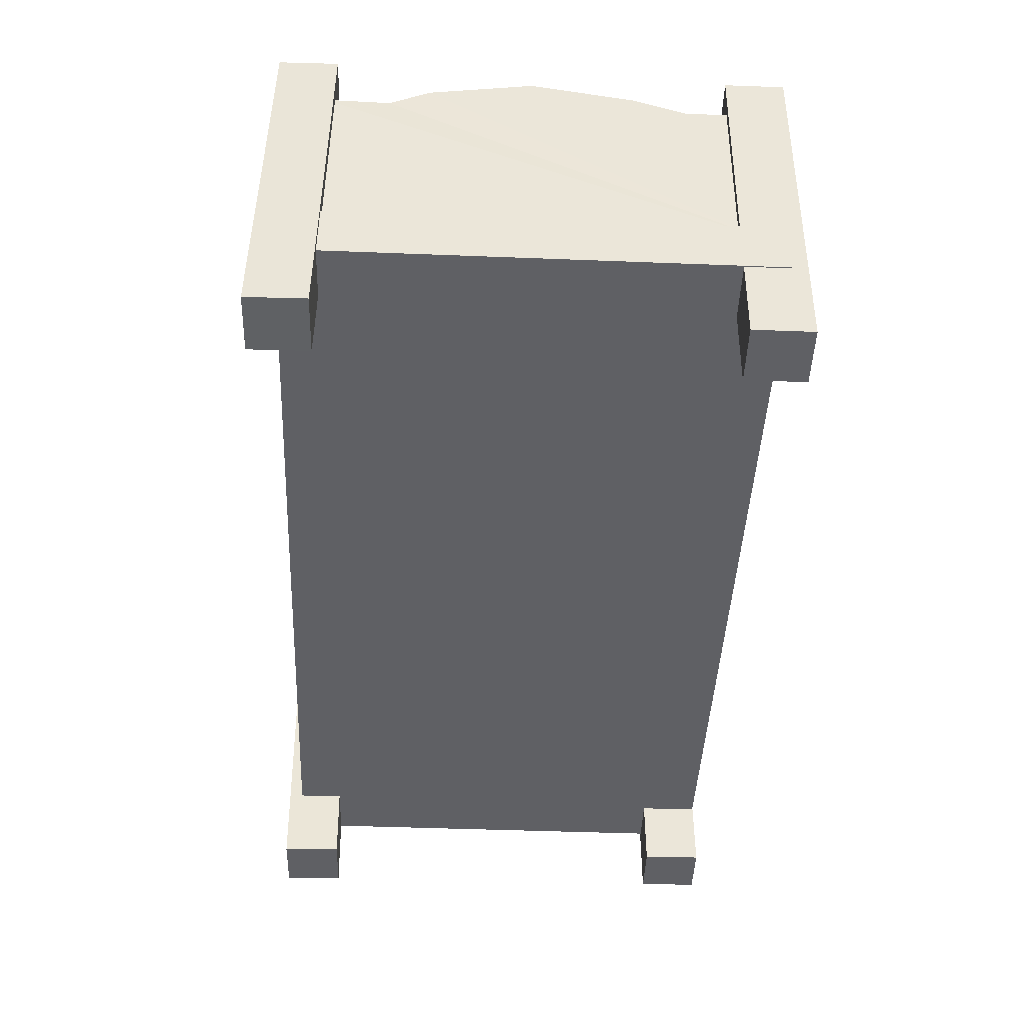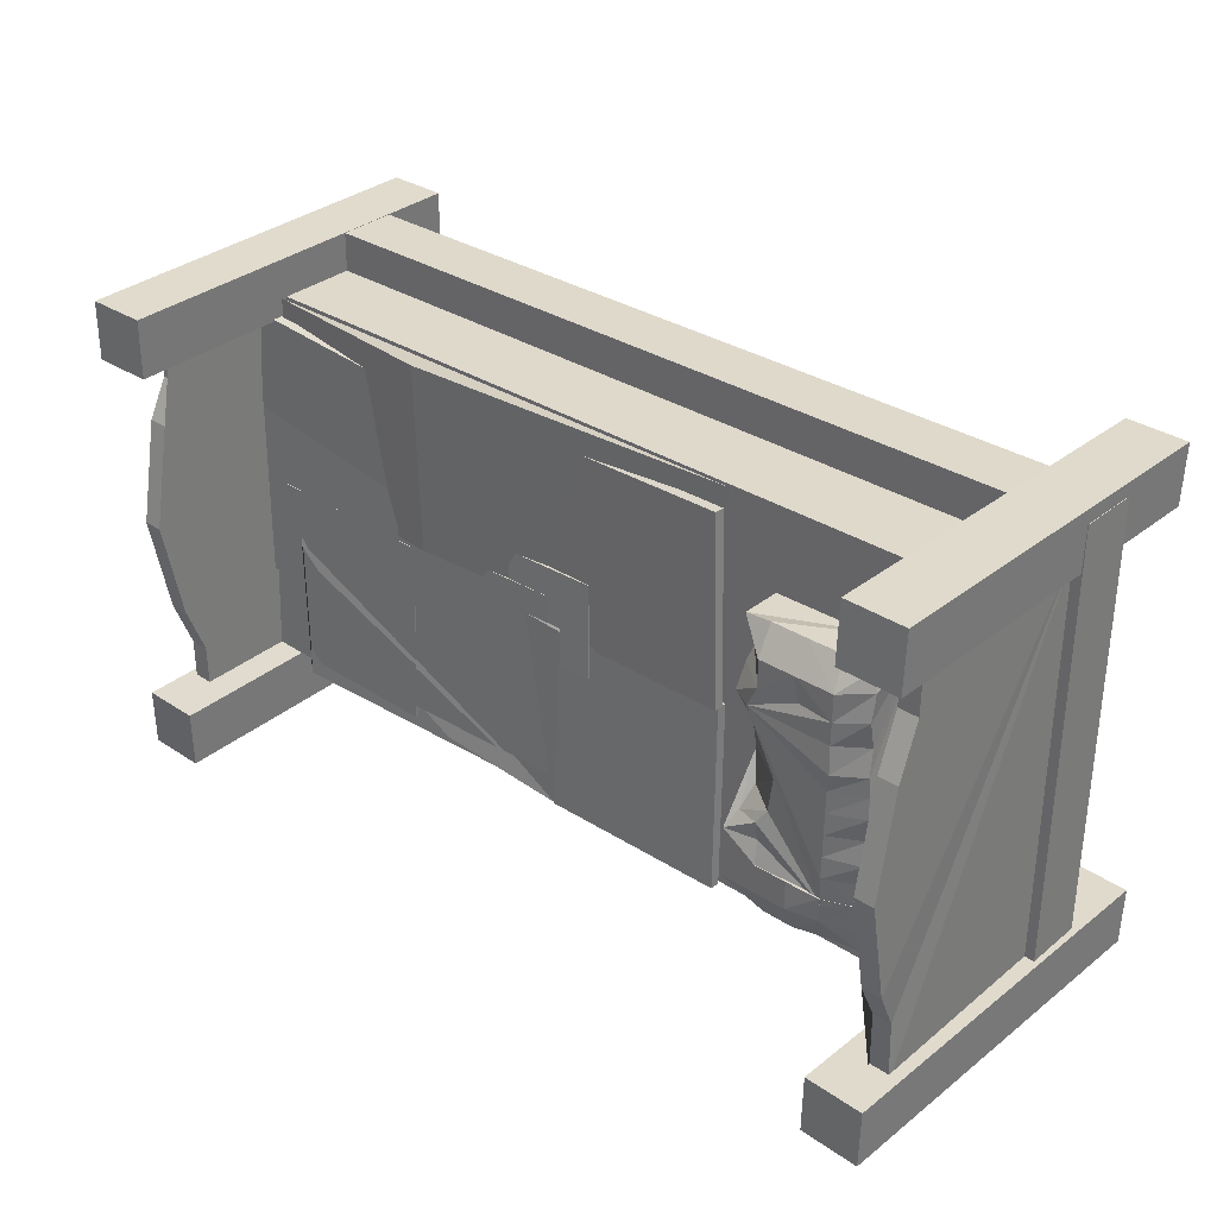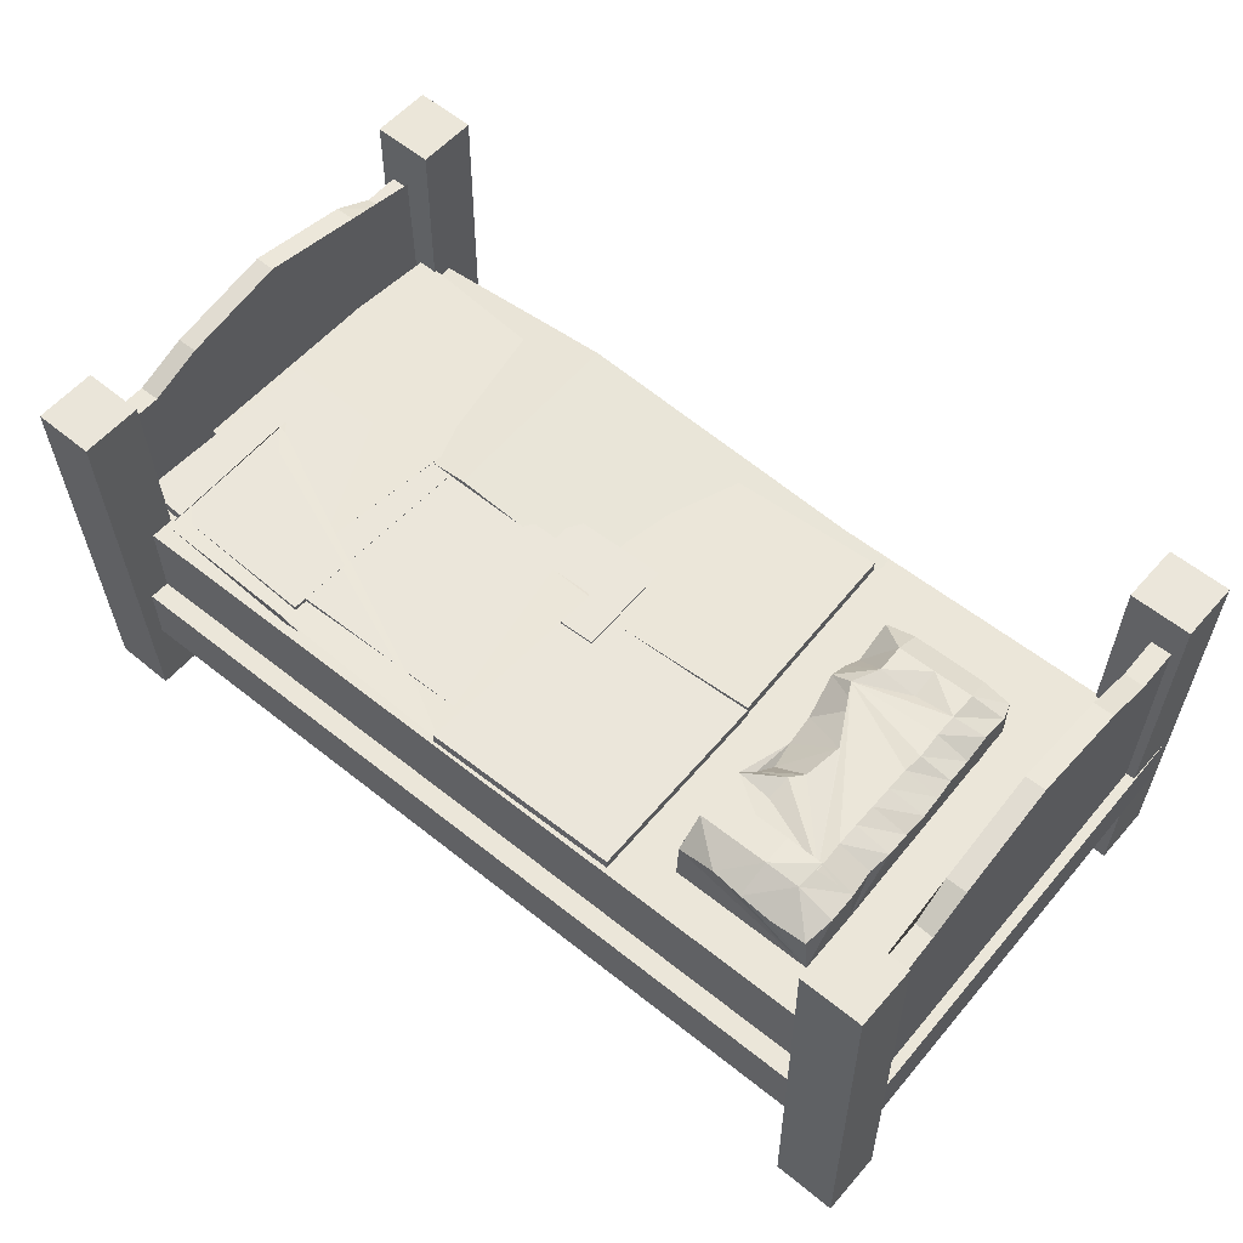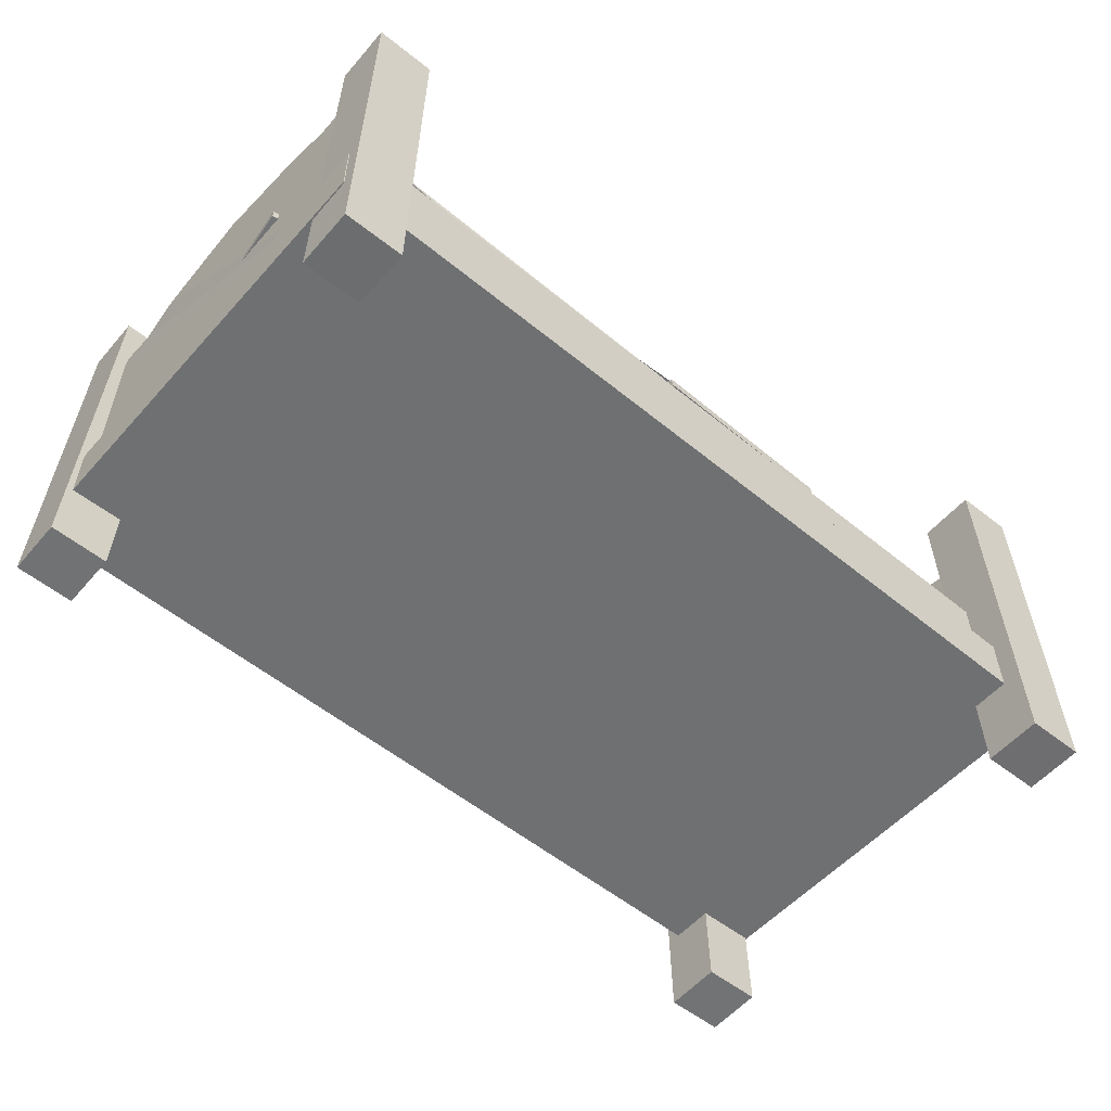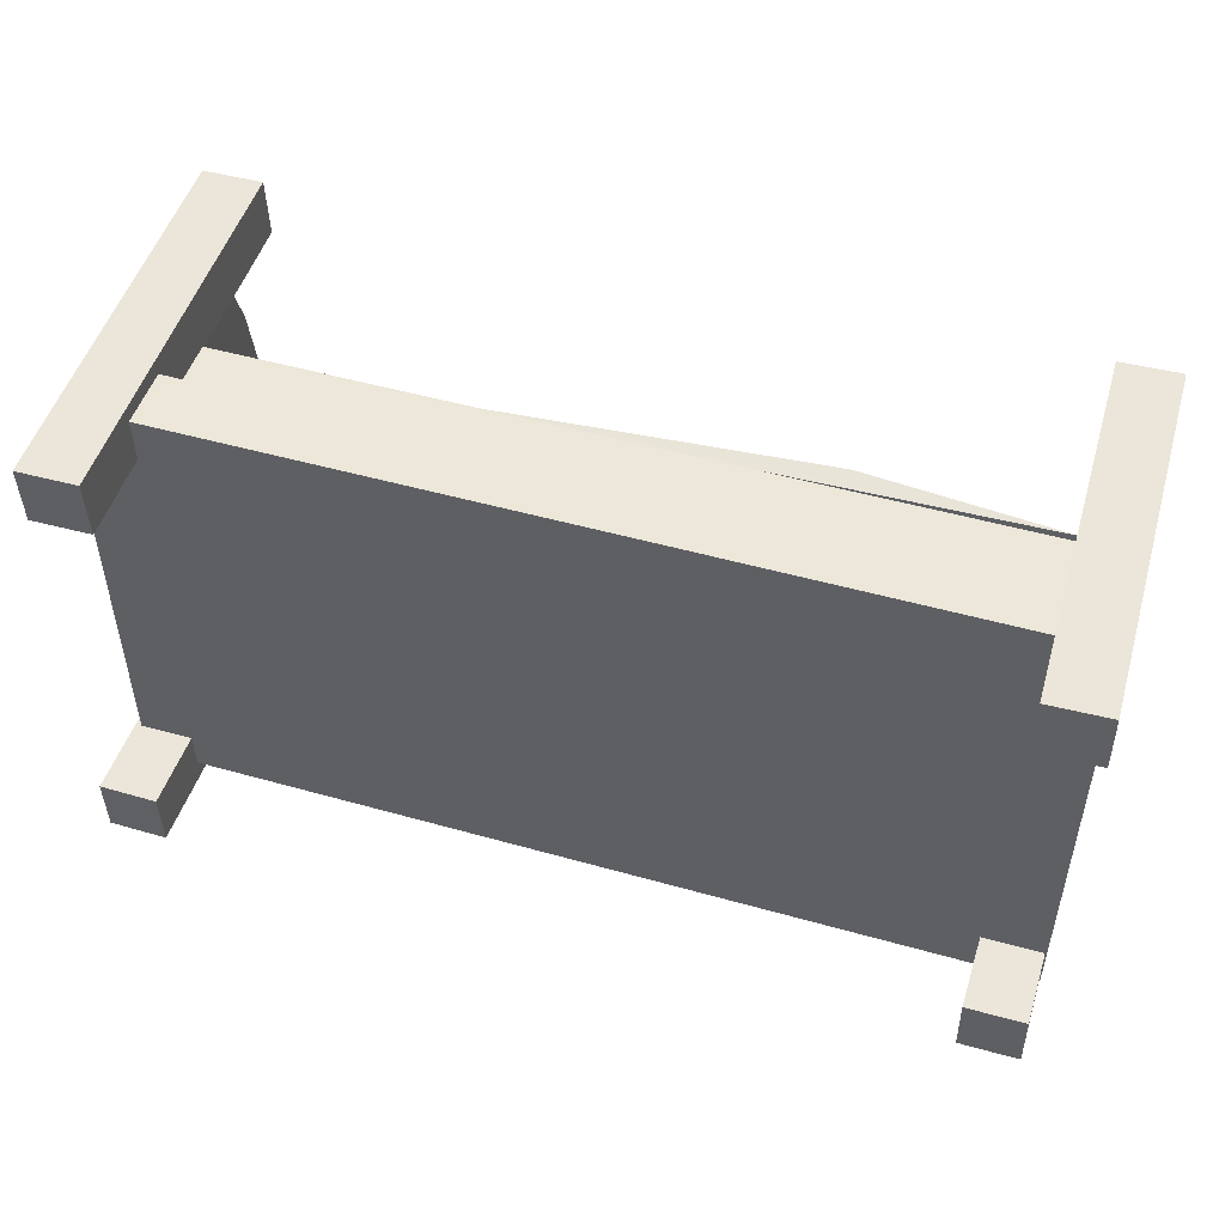
<metadata>
{"format":"obj","ext":"obj","renderer":"f3d","projection":"perspective","resolution":1024,"background":"white","views":[{"elev":-44.6,"azim":-92.6,"up":"+Y"},{"elev":32.3,"azim":-138.1,"up":"+Z"},{"elev":57.0,"azim":-140.3,"up":"+Y"},{"elev":-54.9,"azim":139.1,"up":"+Y"},{"elev":49.7,"azim":17.3,"up":"+Z"}]}
</metadata>
<code>
v 0.1994 -0.1084 -0.1173
v 0.199 -0.1079 -0.08727
v 0.1996 0.08711 -0.09098
v 0.2 0.08653 -0.121
v 0.1695 -0.1083 -0.1178
v 0.1701 0.08662 -0.1215
v 0.1696 0.08719 -0.09147
v 0.169 -0.1078 -0.08777
v -0.224 -0.109 -0.09165
v -0.254 -0.1084 -0.09214
v -0.2503 0.08656 -0.09154
v -0.2203 0.08599 -0.09105
v -0.2235 -0.1089 -0.1216
v -0.2198 0.08607 -0.121
v -0.2498 0.08664 -0.1215
v -0.2535 -0.1083 -0.1221
v 0.1739 -0.104 0.09906
v 0.2039 -0.1034 0.09956
v 0.2002 0.09156 0.09896
v 0.1702 0.09099 0.09846
v 0.1734 -0.1039 0.1291
v 0.1697 0.09107 0.1285
v 0.1997 0.09164 0.129
v 0.2034 -0.1033 0.1296
v -0.2497 -0.114 0.1347
v -0.2492 -0.1134 0.1048
v -0.2498 0.08156 0.1085
v -0.2503 0.08099 0.1385
v -0.2197 -0.1139 0.1352
v -0.2203 0.08107 0.1389
v -0.2198 0.08164 0.109
v -0.2192 -0.1133 0.1053
v 0.1999 -0.06869 -0.1113
v 0.1999 -0.06869 0.1287
v 0.1999 -0.03869 0.1287
v 0.1999 -0.03869 -0.1113
v -0.2501 -0.06869 -0.1113
v -0.2501 -0.03869 -0.1113
v -0.2501 -0.03869 0.1287
v -0.2501 -0.06869 0.1287
v 0.1896 0.01052 0.002003
v 0.09103 0.009499 -0.006586
v 0.09108 0.004499 -0.006578
v 0.1897 0.005524 0.002012
v 0.08244 0.009581 0.09204
v 0.08249 0.004581 0.09204
v 0.1811 0.01061 0.1006
v 0.1811 0.005606 0.1006
v 0.1899 -0.03869 -0.1013
v 0.1899 -0.03869 0.1087
v 0.1899 0.001314 0.1087
v 0.1899 0.001314 -0.1013
v -0.2301 -0.03869 -0.1013
v -0.2301 0.001314 -0.1013
v -0.2301 0.001314 0.1087
v -0.2301 -0.03869 0.1087
v 0.1683 0.01165 -0.0597
v 0.0694 0.009385 -0.05744
v -0.01631 -0.0001208 -0.06731
v 0.08257 -0.004176 -0.06962
v 0.07177 0.004944 0.04143
v -0.01388 0.002889 0.03161
v 0.1707 0.007212 0.03917
v 0.085 -0.001166 0.0293
v 0.06271 -0.002853 -0.09682
v 0.1604 0.01328 -0.09769
v -0.00693 0.005649 -0.09967
v 0.09199 0.004345 -0.09618
v 0.162 0.008863 0.001196
v -0.01048 0.000846 -0.0008581
v 0.06432 -0.007267 0.002066
v 0.08845 -0.0004581 0.002631
v -0.00844 0.009781 -0.09927
v 0.09044 0.008421 -0.09464
v 0.08579 0.007227 0.004236
v -0.01309 0.008588 -0.0003949
v 0.1622 0.01211 -0.02238
v 0.06454 -0.002992 -0.02896
v 0.1591 -0.01037 0.07398
v 0.06153 -0.02548 0.0674
v -0.1306 -0.00859 0.0666
v -0.1306 0.02141 0.0666
v -0.1307 0.01488 0.04736
v -0.197 -0.008429 0.06756
v -0.2001 0.001314 -0.05129
v -0.201 0.02437 -0.01505
v -0.1301 0.001314 -0.05129
v -0.1301 0.03131 -0.05129
v -0.1301 0.03131 -0.03983
v -0.1481 0.03131 -0.05129
v -0.2004 0.02349 -0.0521
v -0.1455 0.03131 0.05461
v -0.1458 0.03131 0.04052
v -0.139 0.02961 0.02808
v -0.1648 0.02865 0.04036
v -0.1843 0.03131 0.04086
v -0.1997 0.02579 0.04476
v -0.1842 0.03131 0.02934
v -0.1451 0.02295 0.06887
v -0.1646 0.02295 0.06887
v -0.1646 0.03131 0.0547
v -0.1822 0.02273 0.06898
v -0.197 0.02157 0.06756
v -0.1846 0.03131 0.05478
v -0.2 0.02364 0.05848
v -0.1314 0.01486 0.009455
v -0.1493 0.02867 0.01904
v -0.1552 0.03011 -0.002465
v -0.1336 0.02488 -0.03154
v -0.1521 0.02908 -0.02119
v -0.1476 0.03131 -0.02834
v -0.1287 0.02408 0.02854
v -0.1357 0.01679 -0.02097
v -0.1464 0.02803 -0.03993
v -0.2016 0.02521 -0.003314
v -0.1836 0.03131 -0.01674
v -0.1837 0.03131 -0.005219
v -0.2012 0.02584 -0.02777
v -0.1833 0.03131 -0.03978
v -0.1834 0.03131 -0.02826
v -0.2005 0.02537 0.01767
v -0.1839 0.03131 0.006299
v -0.1852 0.03235 0.01555
v -0.1999 0.02306 0.03126
v -0.201 0.02502 0.007824
v -0.1993 0.02466 -0.03899
v -0.1323 0.01268 -0.005634
v -0.1287 0.01771 0.0398
v -0.1837 0.03019 -0.05511
v -0.1301 0.001314 -0.08129
v -0.1301 0.001314 -0.05129
v -0.1301 0.03131 -0.05129
v -0.1301 0.03131 -0.06629
v -0.1295 0.01916 -0.07952
v -0.2001 0.001314 -0.08129
v -0.2004 0.02388 -0.05136
v -0.2001 0.001314 -0.05129
v -0.1476 0.03131 -0.06629
v -0.1486 0.02438 -0.08068
v -0.183 0.03078 -0.05139
v -0.1651 0.03131 -0.05129
v -0.1476 0.03131 -0.05129
v -0.1651 0.03131 -0.06629
v -0.1817 0.0287 -0.06535
v -0.1641 0.02322 -0.08191
v -0.2003 0.02276 -0.06624
v -0.1972 0.01843 -0.07998
v -0.1795 0.01957 -0.08148
v -0.007807 0.009079 -0.1007
v -0.1068 0.009178 -0.09977
v -0.1068 0.004179 -0.09988
v -0.007813 0.00408 -0.1008
v -0.1058 0.006889 -0.0008043
v -0.1058 0.00189 -0.0009198
v -0.006851 0.00679 -0.001763
v -0.006857 0.001791 -0.001878
v 0.09363 0.01135 -0.0853
v -0.005336 0.009542 -0.08393
v -0.005246 0.004544 -0.08402
v 0.09372 0.006351 -0.08539
v -0.003935 0.007774 0.01504
v -0.003845 0.002776 0.01495
v 0.09503 0.009581 0.01367
v 0.09512 0.004582 0.01358
v 0.172 0.002599 0.009904
v 0.07342 0.01141 0.01
v -0.1047 -0.002031 0.008338
v -0.005723 -0.001529 0.007983
v 0.07368 0.01329 0.109
v -0.1044 0.001496 0.1073
v 0.1723 0.004481 0.1089
v -0.005386 0.001998 0.1069
v -0.006935 0.00608 -0.004103
v -0.1058 0.009013 -0.00107
v -0.106 0.004015 -0.001086
v -0.007084 0.001083 -0.004119
v -0.1028 0.008608 0.09788
v -0.103 0.00361 0.09786
v -0.003912 0.005675 0.09484
v -0.004061 0.0006777 0.09483
v 0.1949 -0.04869 0.1137
v 0.1849 -0.04869 0.1137
v 0.1849 0.06131 0.1137
v 0.1949 0.06131 0.1137
v 0.1949 -0.04869 -0.09629
v 0.1949 0.06131 -0.09629
v 0.1849 0.06131 -0.09629
v 0.1849 -0.04869 -0.09629
v 0.1853 0.06225 0.08099
v 0.1942 0.0616 0.0812
v 0.1849 0.06131 -0.07004
v 0.1849 0.07131 -0.04379
v 0.1849 0.07631 -0.01754
v 0.1849 0.08131 0.008706
v 0.1849 0.07631 0.03496
v 0.1849 0.07131 0.06121
v 0.1949 0.07631 -0.01754
v 0.1949 0.08131 0.008706
v 0.1949 0.07631 0.03496
v 0.1949 0.07131 0.06121
v 0.1949 0.06131 -0.07004
v 0.1949 0.07131 -0.04379
v -0.2451 -0.03869 -0.09629
v -0.2351 -0.03869 -0.09629
v -0.2351 0.06131 -0.09629
v -0.2451 0.06131 -0.09629
v -0.2451 -0.03869 0.1137
v -0.2451 0.06131 0.1137
v -0.2351 0.06131 0.1137
v -0.2351 -0.03869 0.1137
v -0.2354 0.06225 -0.06358
v -0.2443 0.0616 -0.06379
v -0.2351 0.06131 0.08746
v -0.2351 0.07131 0.06121
v -0.2351 0.07631 0.03496
v -0.2351 0.08131 0.008706
v -0.2351 0.07631 -0.01754
v -0.2351 0.07131 -0.04379
v -0.2451 0.07631 0.03496
v -0.2451 0.08131 0.008706
v -0.2451 0.07631 -0.01754
v -0.2451 0.07131 -0.04379
v -0.2451 0.06131 0.08746
v -0.2451 0.07131 0.06121
v 0.1835 0.0131 -0.08866
v 0.08459 0.01144 -0.09188
v 0.08468 0.006446 -0.09197
v 0.1836 0.008101 -0.08875
v 0.0814 0.009639 0.007046
v 0.08149 0.00464 0.006957
v 0.1803 0.01129 0.01026
v 0.1804 0.006294 0.01017
v 0.1978 0.01216 -0.04303
v 0.09936 0.01103 -0.05361
v 0.09943 0.006034 -0.05369
v 0.1978 0.007166 -0.04311
v 0.0888 0.009336 0.04481
v 0.08887 0.004337 0.04473
v 0.1872 0.01047 0.05539
v 0.1873 0.005468 0.05531
v 0.01952 0.008632 -0.01967
v -0.02997 0.008197 -0.01867
v -0.02993 0.003199 -0.01879
v 0.01956 0.003634 -0.01978
v -0.02896 0.007045 0.0308
v -0.02892 0.002047 0.03069
v 0.02052 0.00748 0.02981
v 0.02056 0.002482 0.02969
o group1527150140
g mesh1527150140
f 4 3 2 1
f 8 7 6 5
f 2 8 5 1
f 6 7 3 4
f 5 6 4 1
f 3 7 8 2
o group2085669942
g mesh2085669942
f 12 11 10 9
f 16 15 14 13
f 10 16 13 9
f 14 15 11 12
f 13 14 12 9
f 11 15 16 10
o group109691886
g mesh109691886
f 20 19 18 17
f 24 23 22 21
f 18 24 21 17
f 22 23 19 20
f 21 22 20 17
f 19 23 24 18
o group1002262456
g mesh1002262456
f 28 27 26 25
f 32 31 30 29
f 26 32 29 25
f 30 31 27 28
f 29 30 28 25
f 27 31 32 26
o group23987091
g mesh23987091
f 36 35 34 33
f 40 39 38 37
f 34 40 37 33
f 38 39 35 36
f 37 38 36 33
f 35 39 40 34
o group1841200612
g mesh1841200612
f 52 51 50 49
f 56 55 54 53
f 50 56 53 49
f 54 55 51 52
f 53 54 52 49
f 51 55 56 50
o group1536879230
g mesh1536879230
f 184 183 182 181
f 188 187 186 185
f 182 188 185 181
f 190 189 183 184
f 184 181 185
f 183 189 196 195 194 193 192 191 187 188 182
f 198 197 193 194
f 200 199 195 196
f 202 201 191 192
f 199 198 194 195
f 197 202 192 193
f 201 186 187 191
f 200 196 189
f 190 184 185
f 200 190 185
f 199 200 185
f 198 199 185
f 197 198 185
f 202 197 185
f 201 202 185
f 186 201 185
f 189 190 200
o group211249736
g mesh211249736
f 206 205 204 203
f 210 209 208 207
f 204 210 207 203
f 212 211 205 206
f 206 203 207
f 205 211 218 217 216 215 214 213 209 210 204
f 220 219 215 216
f 222 221 217 218
f 224 223 213 214
f 221 220 216 217
f 219 224 214 215
f 223 208 209 213
f 222 218 211
f 212 206 207
f 222 212 207
f 221 222 207
f 220 221 207
f 219 220 207
f 224 219 207
f 223 224 207
f 208 223 207
f 211 212 222
o group1456107484
g mesh1456107484
f 44 43 42 41
f 43 46 45 42
f 46 48 47 45
f 48 44 41 47
f 48 46 43 44
f 41 42 45 47
o group1994403183
g mesh1994403183
f 60 59 58 57
f 59 62 61 58
f 62 64 63 61
f 64 60 57 63
f 64 62 59 60
f 57 58 61 63
o group1697195669
g mesh1697195669
f 68 67 66 65
f 67 70 69 66
f 70 72 71 69
f 72 68 65 71
f 72 70 67 68
f 76 75 74 73
f 78 77 69 71
f 77 79 66 69
f 79 80 65 66
f 80 78 71 65
f 73 74 77 78
f 74 75 79 77
f 75 76 80 79
f 76 73 78 80
o group1113797814
g mesh1113797814
f 83 82 81
f 86 85 84
f 81 85 87
f 90 89 88
f 85 91 90 88 87
f 84 81 82
f 93 92 83
f 95 93 94
f 98 97 96
f 92 101 100 99
f 104 103 102
f 101 104 100
f 92 93 101
f 101 96 104
f 104 96 105
f 92 82 83
f 108 107 106
f 111 110 109
f 107 94 112
f 94 93 112
f 110 108 113
f 114 111 89
f 117 116 115
f 120 119 118
f 123 122 121
f 98 123 124
f 116 120 86
f 122 117 125
f 119 91 126
f 112 106 107
f 108 127 113
f 109 113 127
f 110 113 109
f 128 83 81
f 112 128 81
f 106 112 81
f 127 106 81
f 89 109 127
f 88 89 127
f 87 88 127
f 81 87 127
f 106 127 108
f 111 109 89
f 83 128 93
f 96 95 94
f 98 96 94
f 123 98 94
f 122 123 94
f 117 122 94
f 116 117 94
f 120 116 94
f 119 120 94
f 129 119 94
f 114 90 129
f 111 114 129
f 110 111 129
f 108 110 129
f 107 108 129
f 94 107 129
f 119 129 91
f 91 129 90
f 126 91 85
f 118 126 85
f 119 126 118
f 86 118 85
f 120 118 86
f 115 86 84
f 125 115 84
f 121 125 84
f 124 121 84
f 97 124 84
f 105 97 84
f 103 105 84
f 116 86 115
f 117 115 125
f 122 125 121
f 123 121 124
f 98 124 97
f 96 97 105
f 104 105 103
f 81 84 85
f 102 103 84
f 100 102 84
f 99 100 84
f 82 99 84
f 104 102 100
f 92 99 82
f 93 128 112
f 93 95 101
f 101 95 96
f 90 114 89
f 134 133 132 131 130
f 137 136 135
f 131 137 135 130
f 139 138 133
f 134 130 135
f 132 142 141 140 136 137 131
f 143 140 141
f 144 136 140
f 138 143 141 142
f 138 142 132 133
f 138 139 143
f 143 145 144
f 144 147 146
f 139 134 135
f 145 139 135
f 148 145 135
f 147 148 135
f 139 145 143
f 144 148 147
f 133 134 139
f 146 147 135
f 136 146 135
f 144 146 136
f 145 148 144
f 143 144 140
o group2115953417
g mesh2115953417
f 152 151 150 149
f 151 154 153 150
f 154 156 155 153
f 156 152 149 155
f 156 154 151 152
f 149 150 153 155
o group1646594086
g mesh1646594086
f 160 159 158 157
f 159 162 161 158
f 162 164 163 161
f 164 160 157 163
f 164 162 159 160
f 157 158 161 163
o group2012558372
g mesh2012558372
f 168 167 166 165
f 167 170 169 166
f 170 172 171 169
f 172 168 165 171
f 172 170 167 168
f 165 166 169 171
o group934344302
g mesh934344302
f 176 175 174 173
f 175 178 177 174
f 178 180 179 177
f 180 176 173 179
f 180 178 175 176
f 173 174 177 179
o group1390802298
g mesh1390802298
f 228 227 226 225
f 227 230 229 226
f 230 232 231 229
f 232 228 225 231
f 232 230 227 228
f 225 226 229 231
o group94422882
g mesh94422882
f 236 235 234 233
f 235 238 237 234
f 238 240 239 237
f 240 236 233 239
f 240 238 235 236
f 233 234 237 239
o group1836189438
g mesh1836189438
f 244 243 242 241
f 243 246 245 242
f 246 248 247 245
f 248 244 241 247
f 248 246 243 244
f 241 242 245 247

</code>
